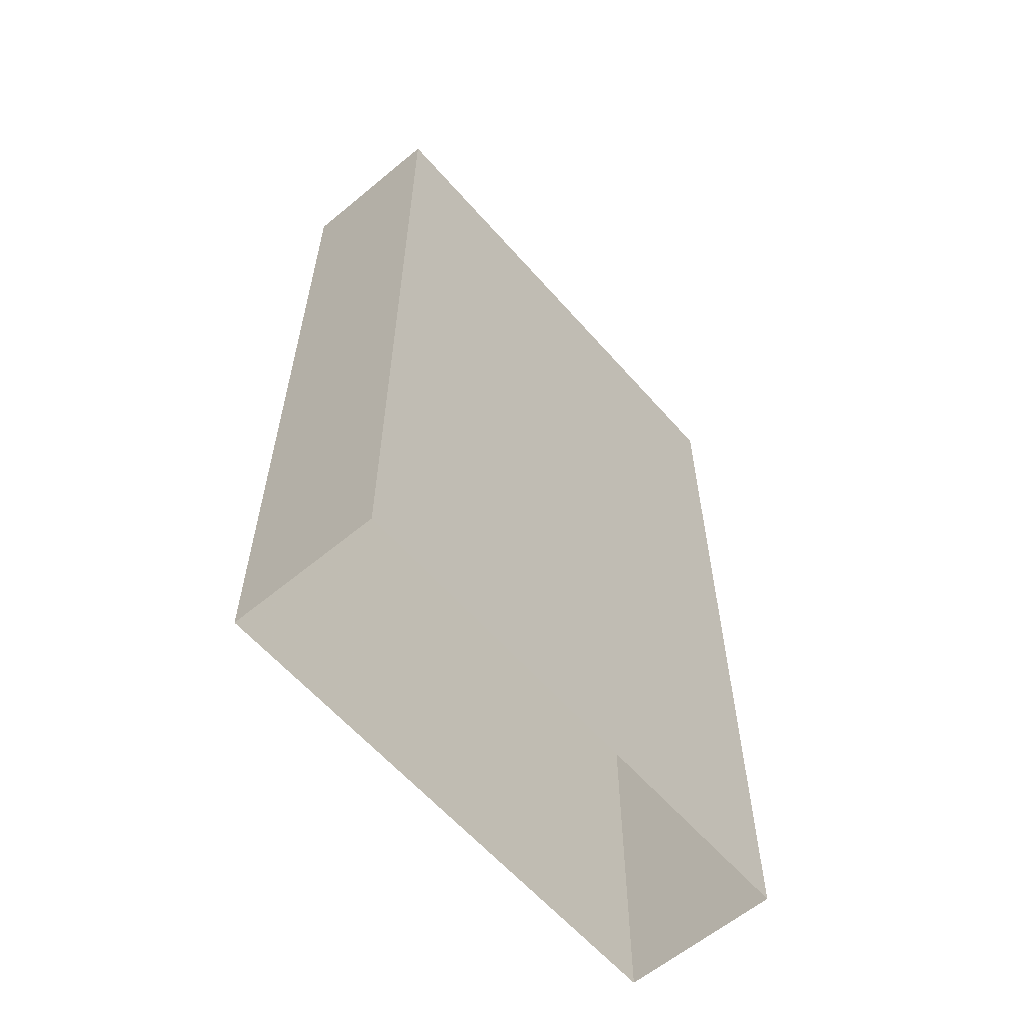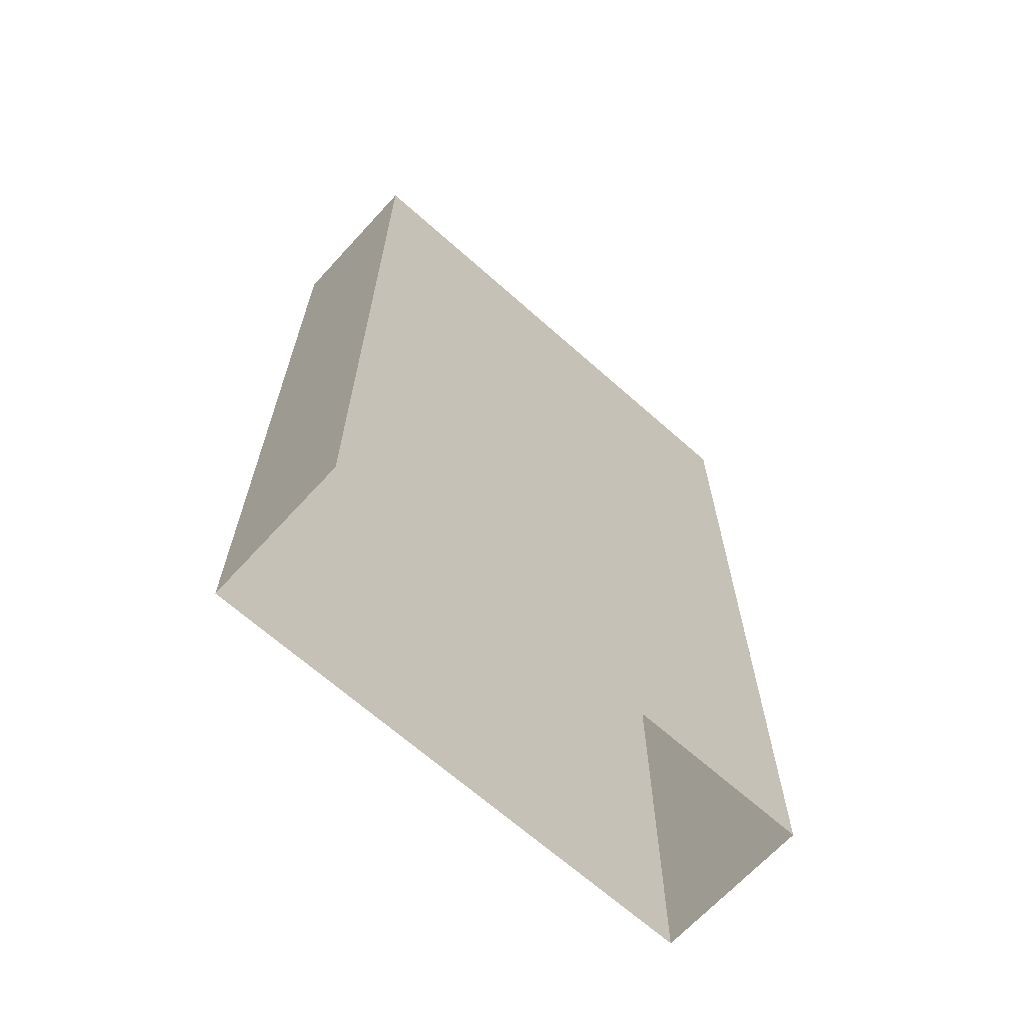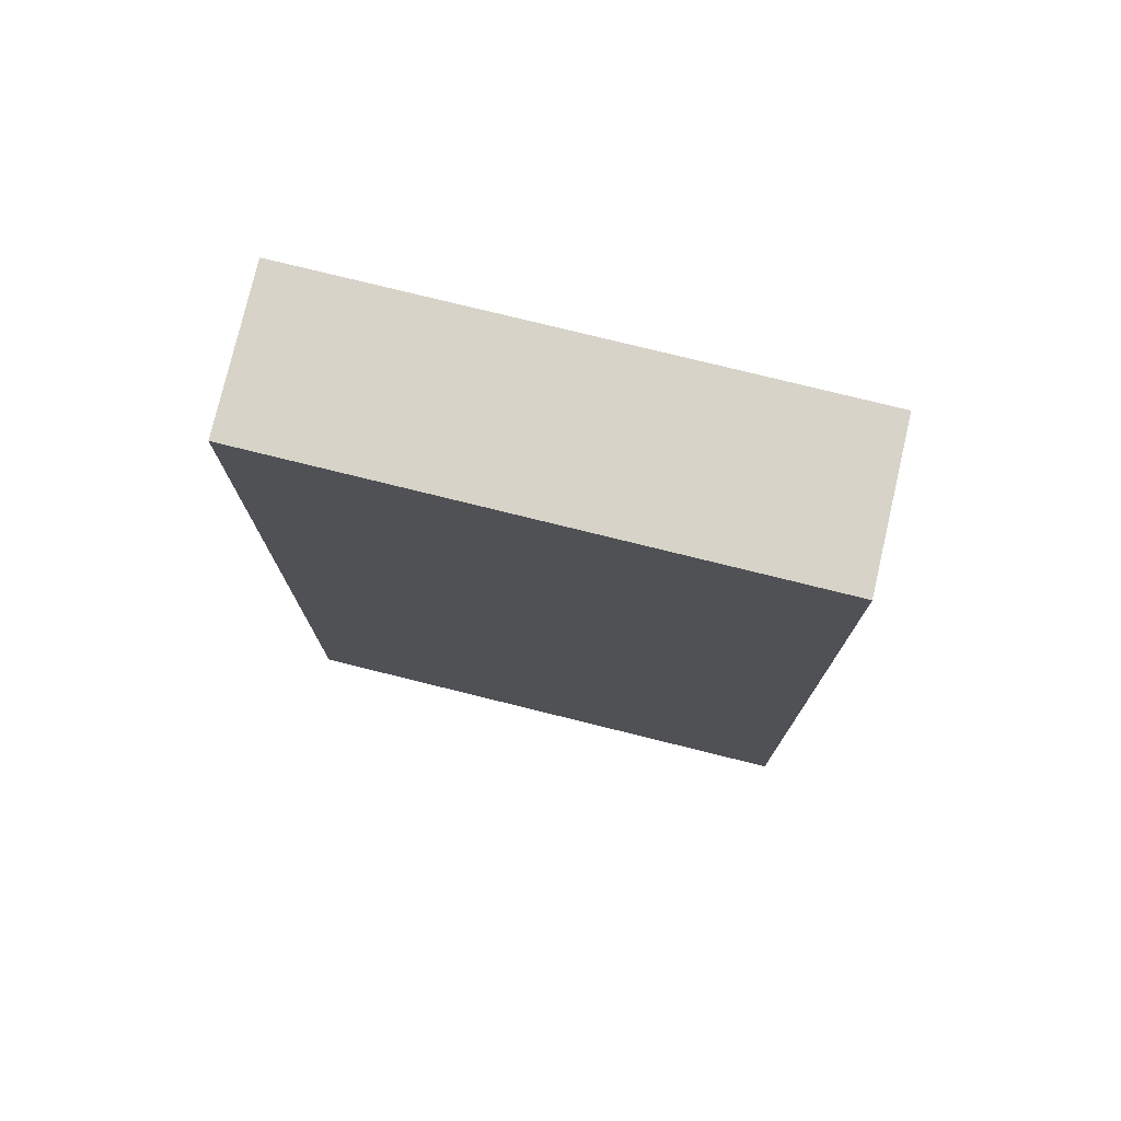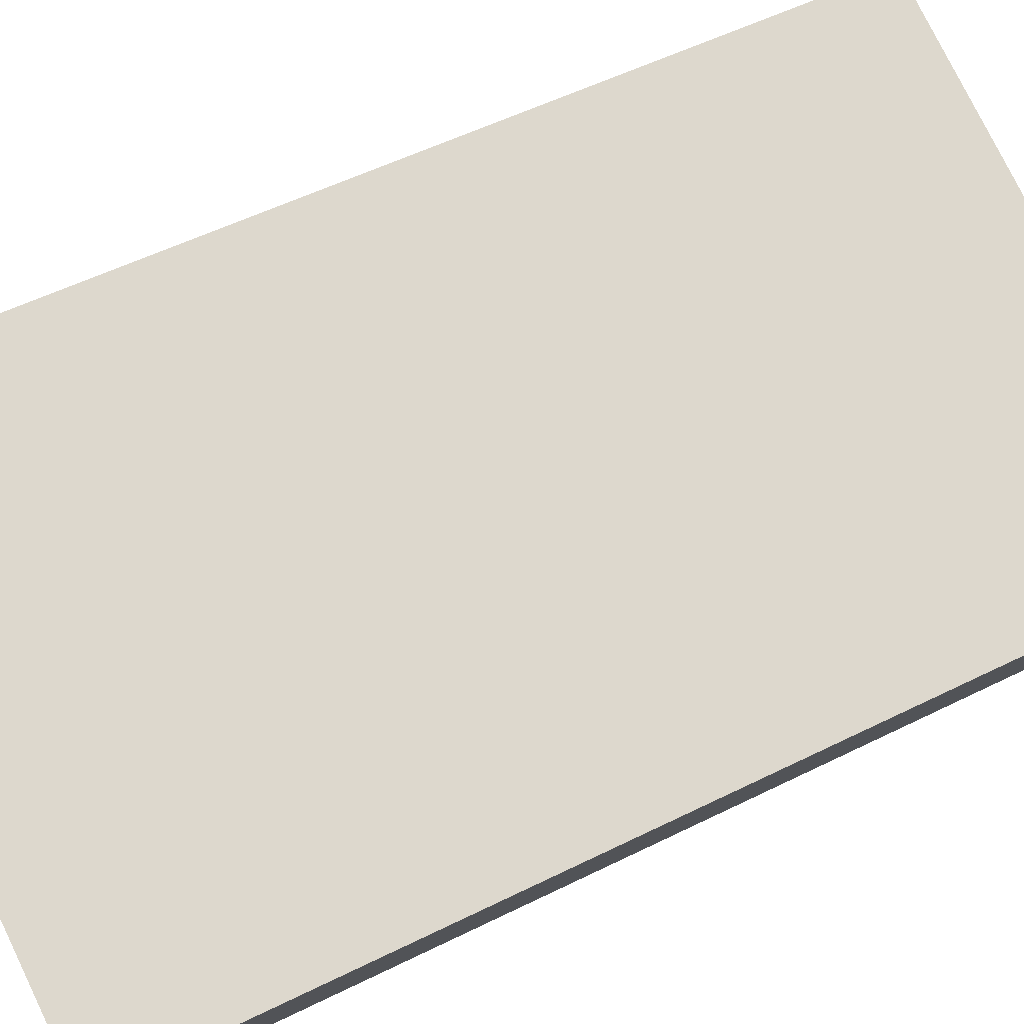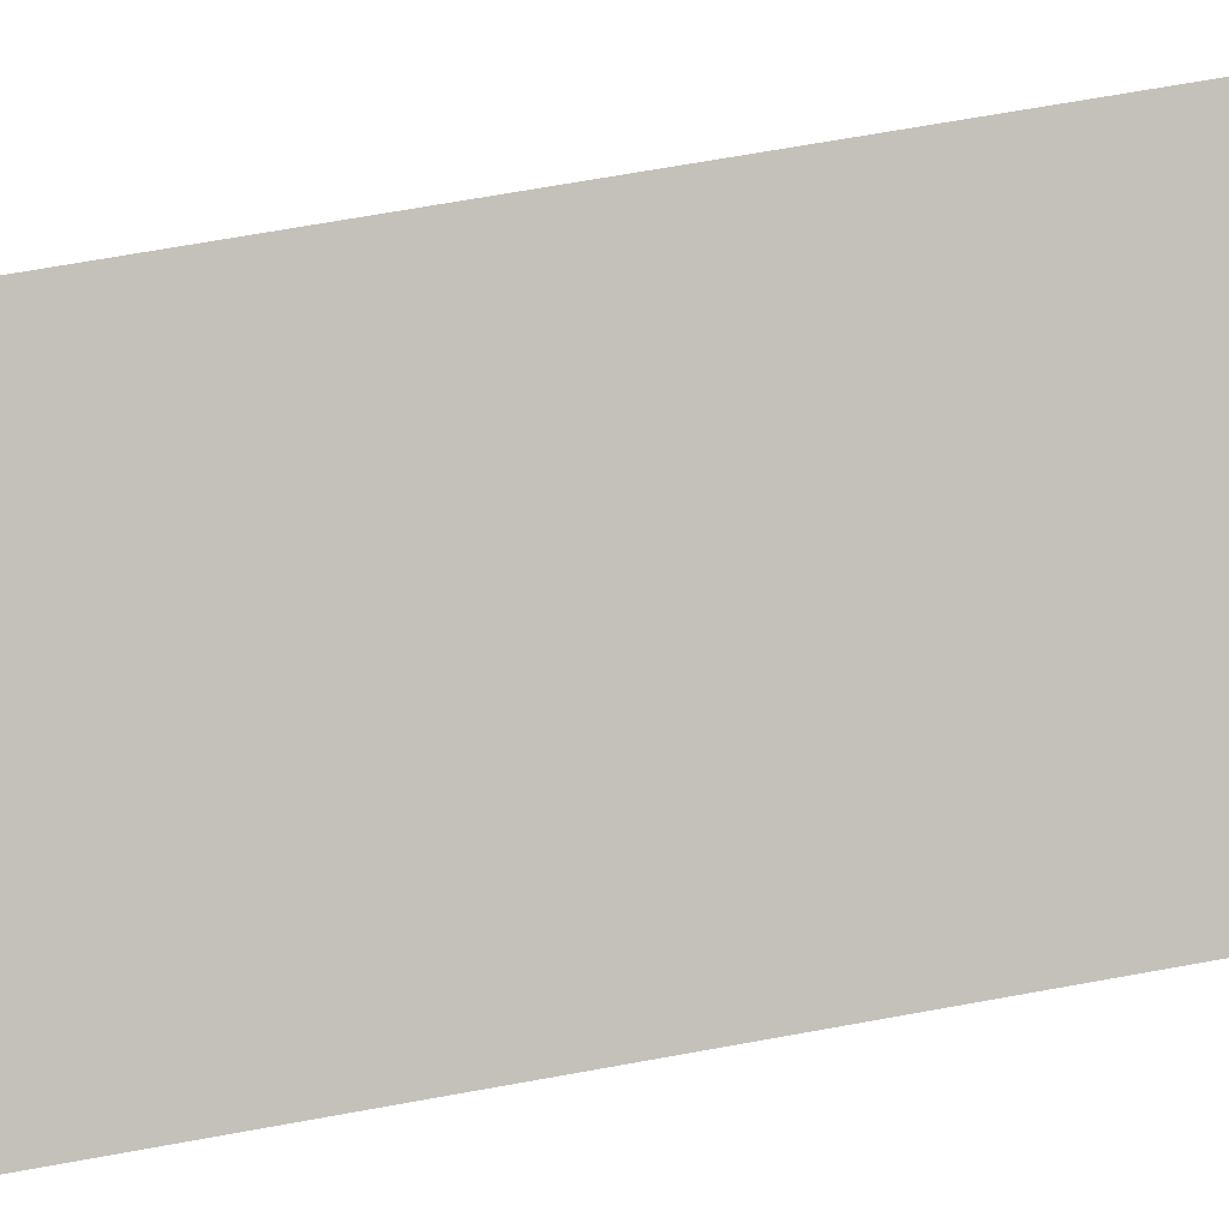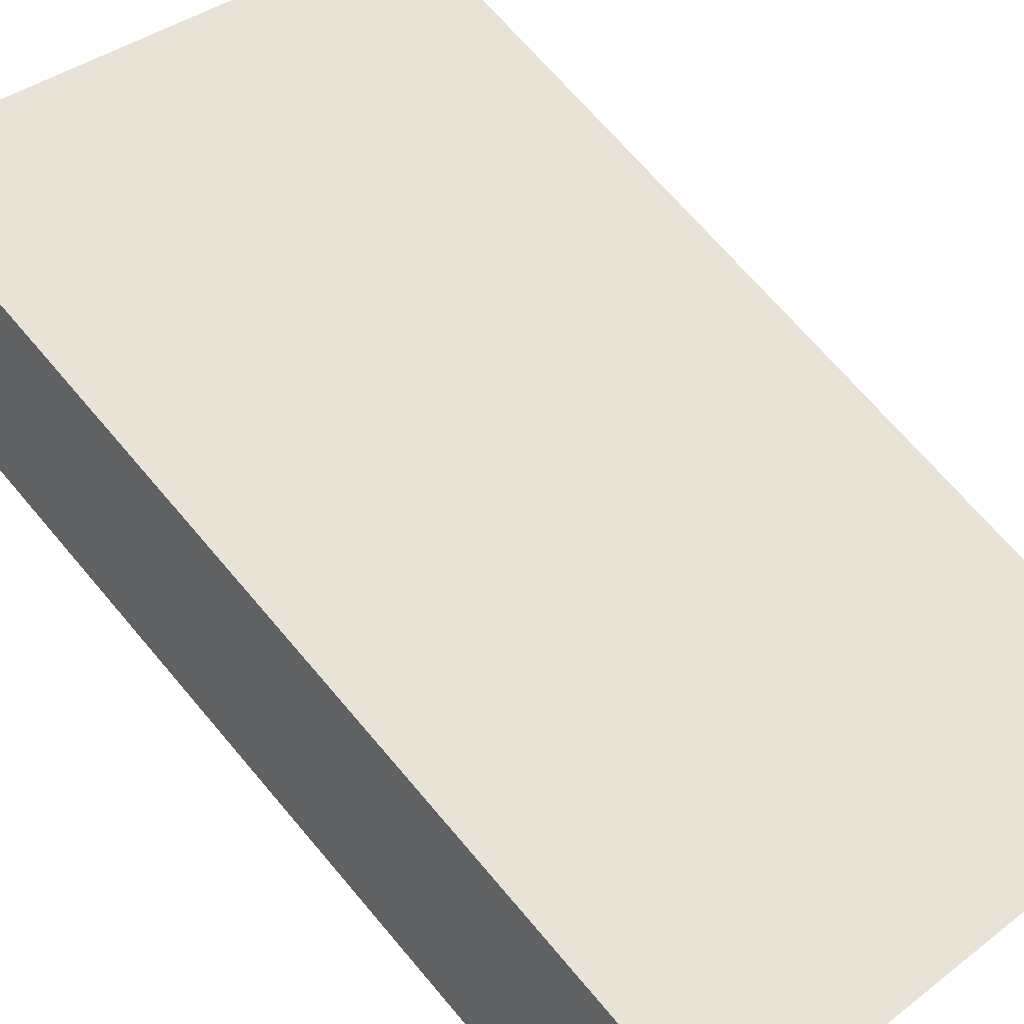
<metadata>
{"format":"obj","ext":"obj","renderer":"f3d","projection":"perspective","resolution":1024,"background":"white","views":[{"elev":-60.9,"azim":-27.6,"up":"+Z"},{"elev":-67.2,"azim":-20.4,"up":"+Z"},{"elev":76.7,"azim":35.2,"up":"+Z"},{"elev":53.6,"azim":-118.0,"up":"+Y"},{"elev":71.7,"azim":-100.1,"up":"+Y"},{"elev":68.8,"azim":139.9,"up":"+Y"}]}
</metadata>
<code>
v -5578 -3.462e+04 5.2
v -5576 -3.463e+04 5.198
v -5587 -3.463e+04 5.197
v -5588 -3.463e+04 5.199
v -5578 -3.462e+04 25.03
v -5588 -3.463e+04 25.03
v -5587 -3.463e+04 25.03
v -5576 -3.463e+04 25.03
f 1 2 3
f 4 1 3
f 5 6 7
f 8 5 7
f 7 4 3
f 7 6 4
f 6 1 4
f 6 5 1
f 8 2 1
f 5 8 1
f 7 3 2
f 8 7 2

</code>
